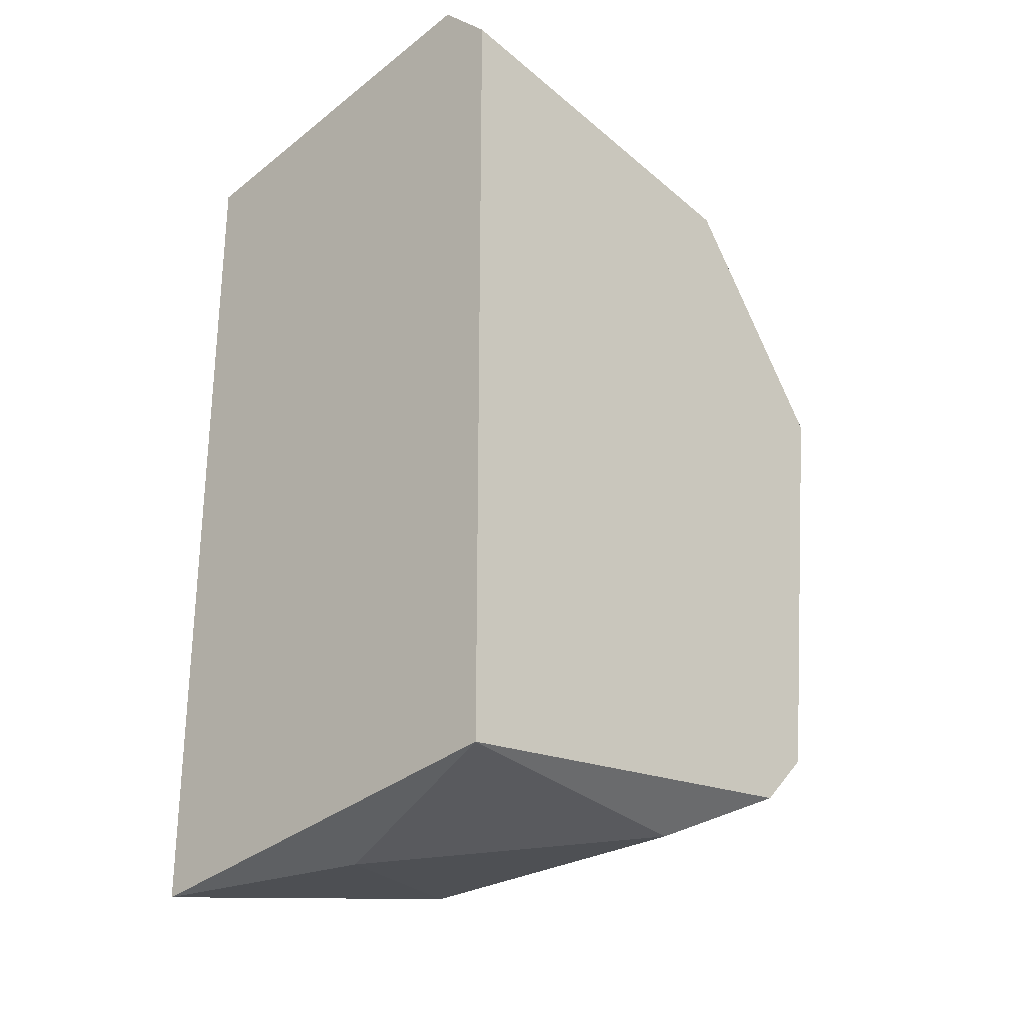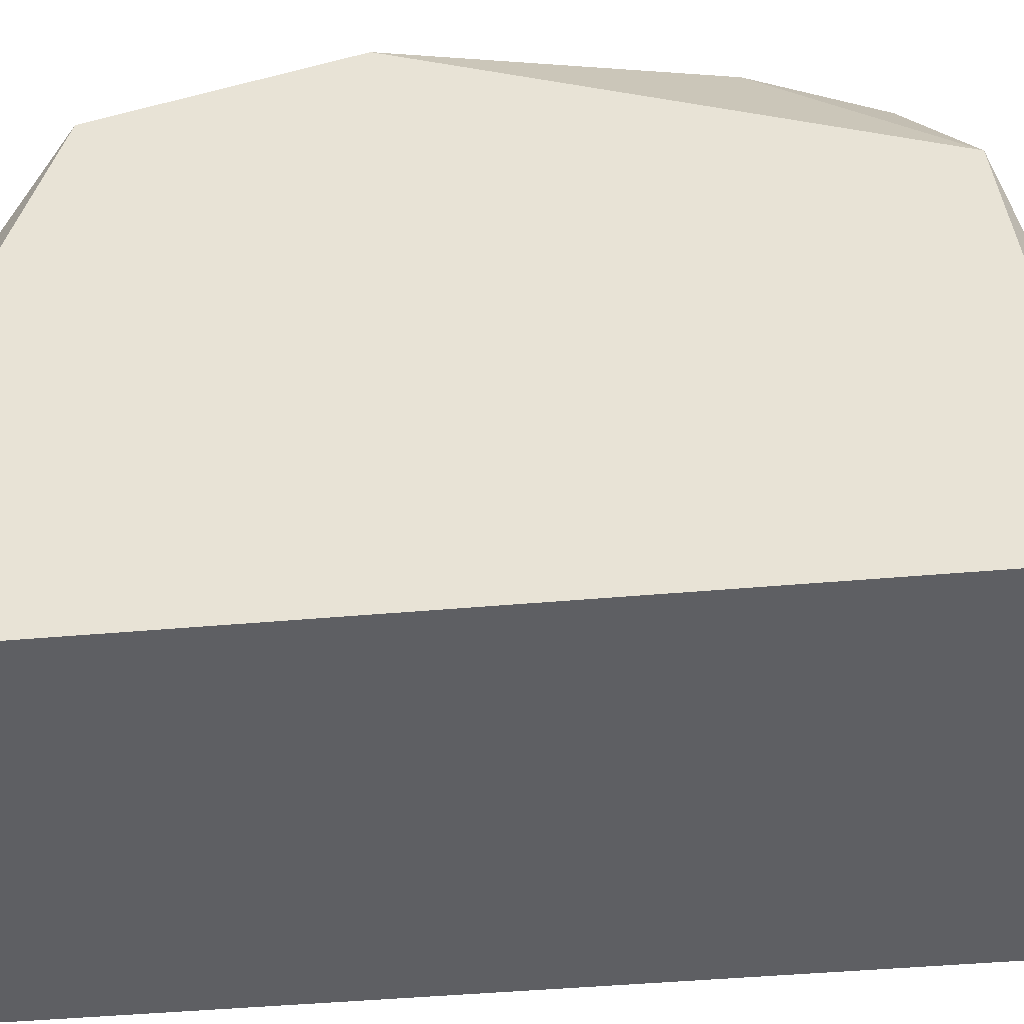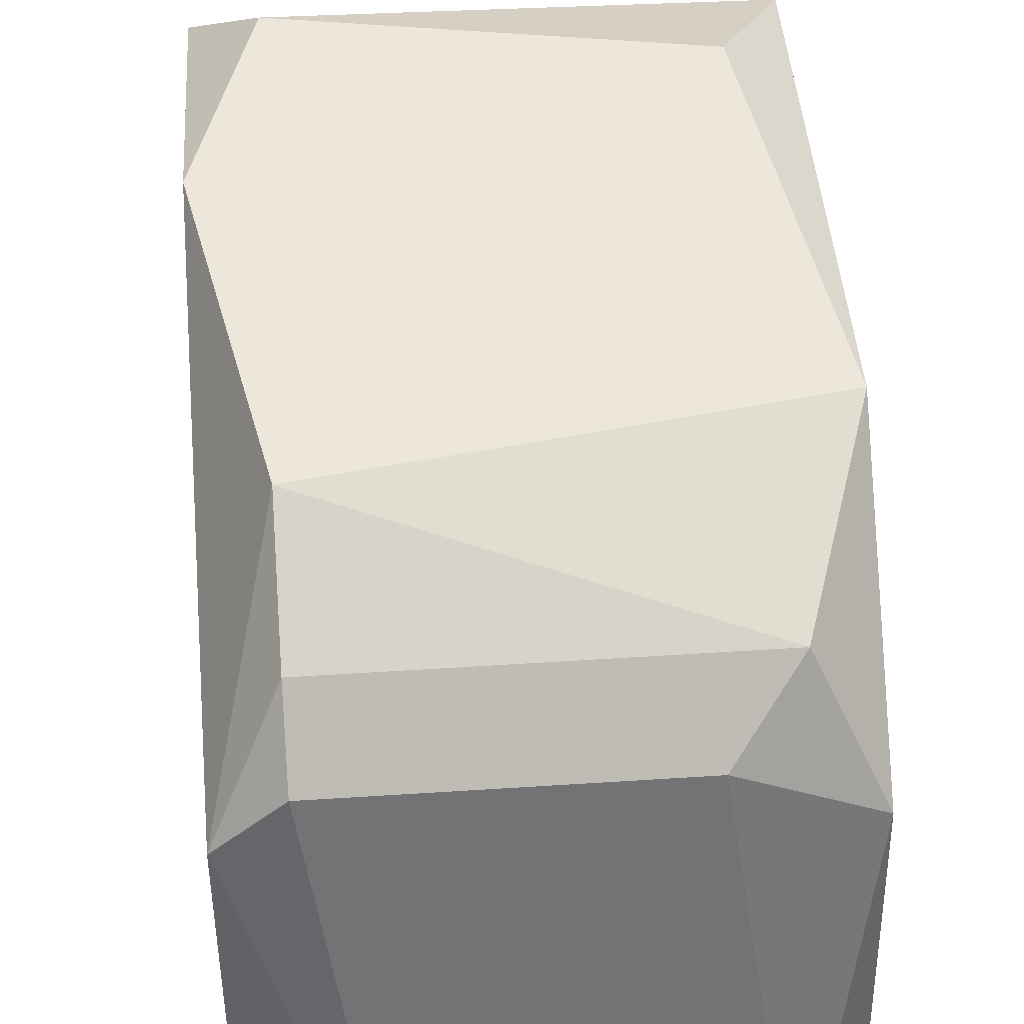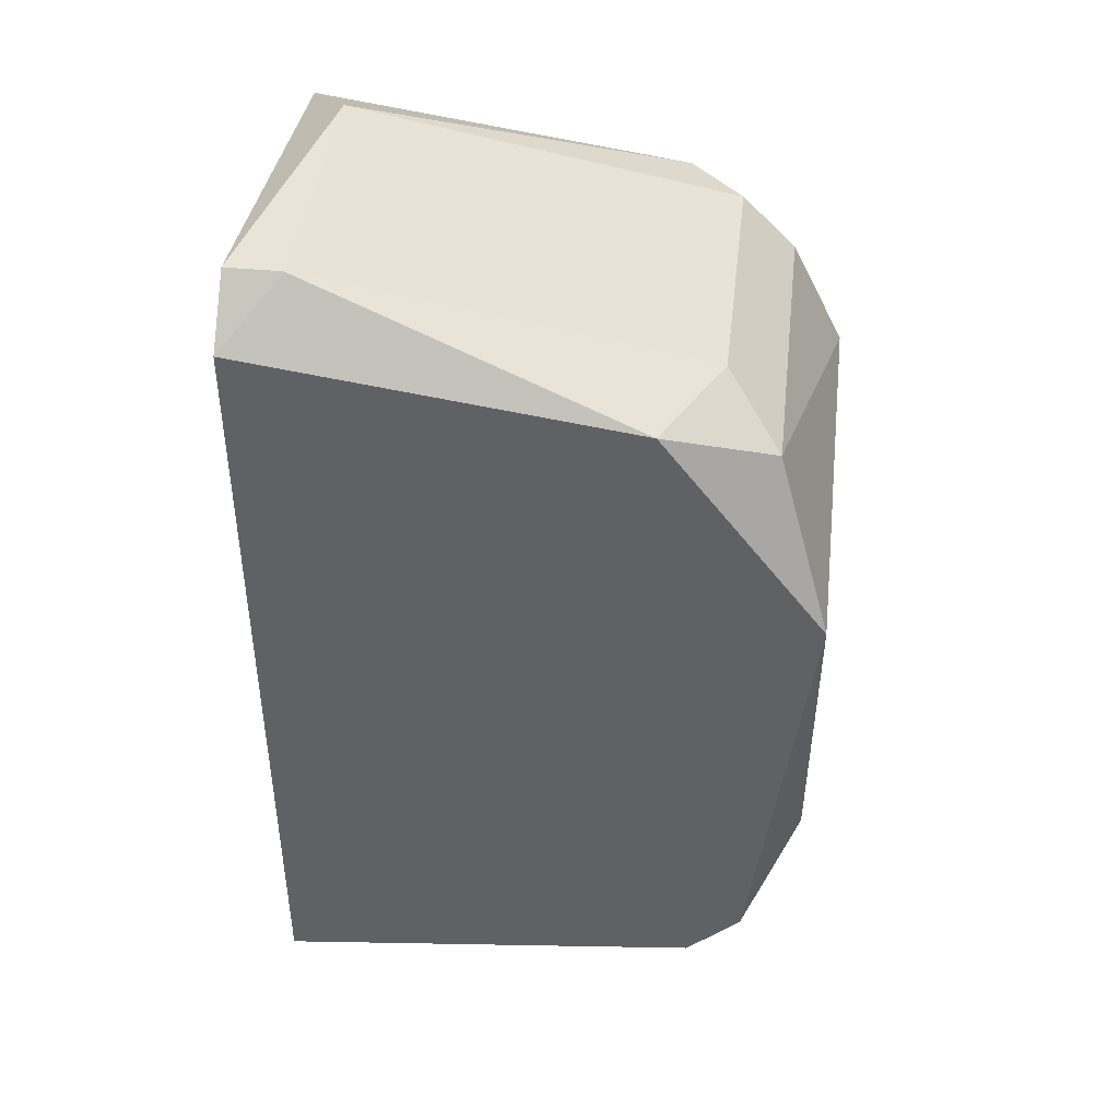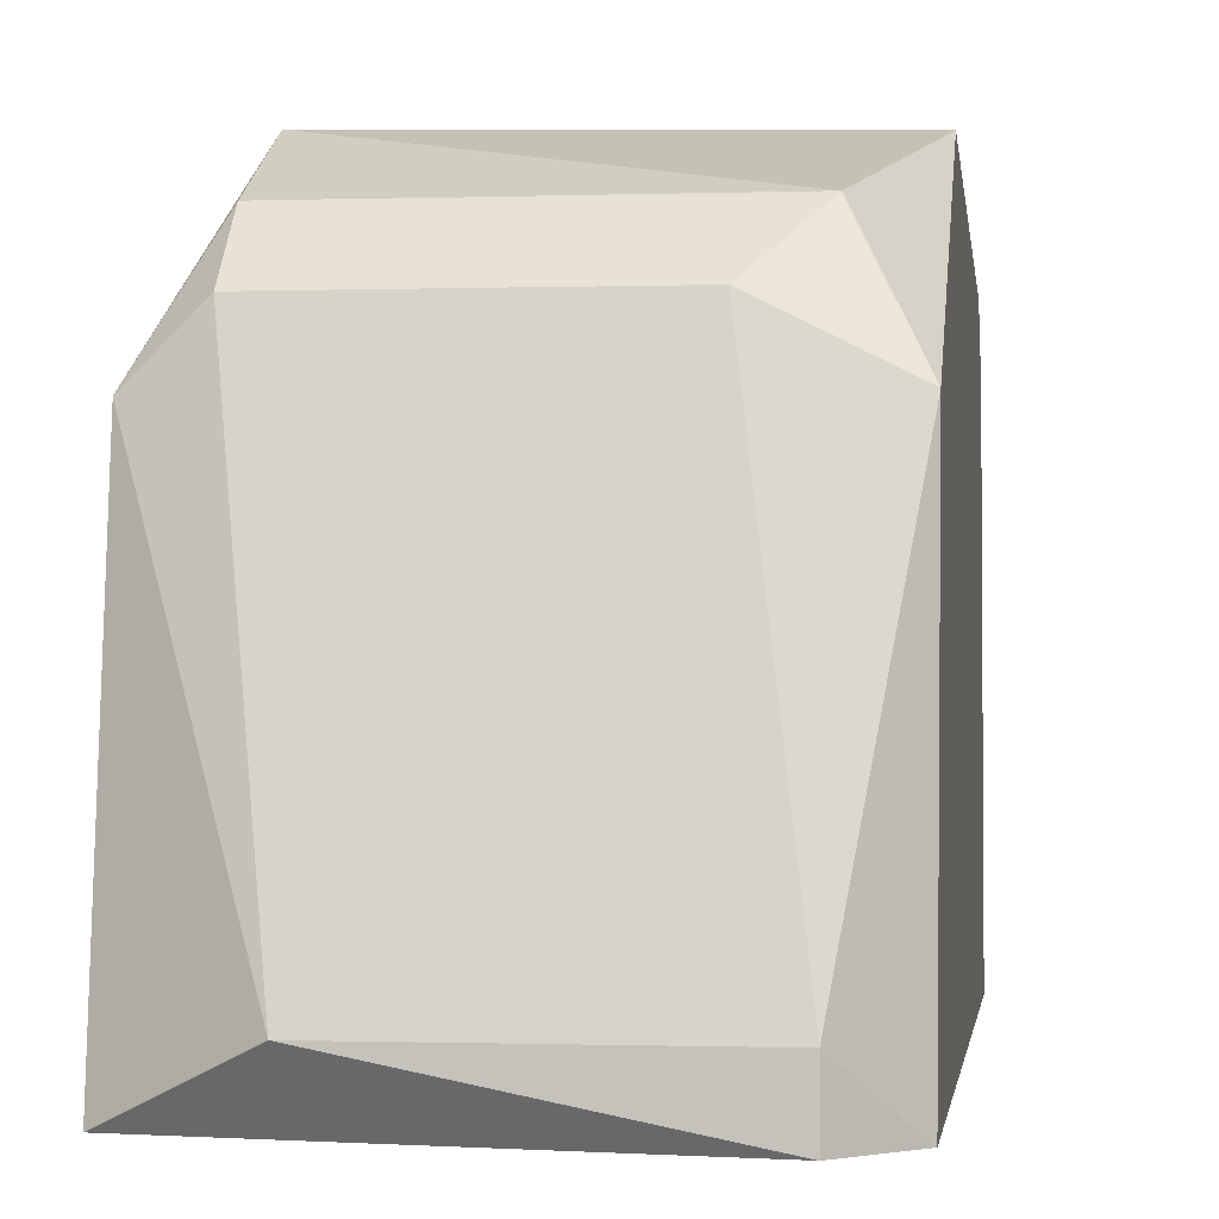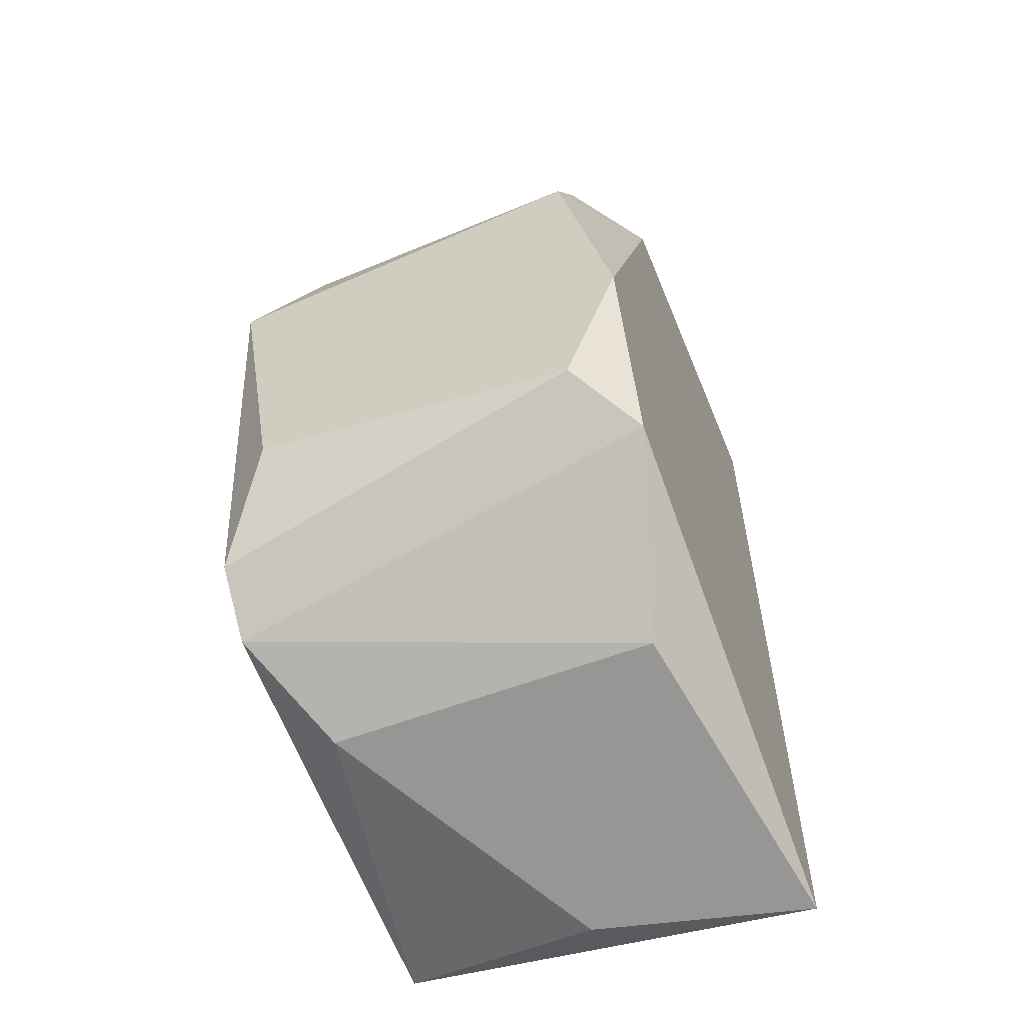
<metadata>
{"format":"obj","ext":"obj","renderer":"f3d","projection":"perspective","resolution":1024,"background":"white","views":[{"elev":-27.2,"azim":-136.0,"up":"+Y"},{"elev":-41.7,"azim":96.3,"up":"+Z"},{"elev":50.6,"azim":175.9,"up":"+Z"},{"elev":42.9,"azim":-83.4,"up":"+Y"},{"elev":-0.7,"azim":-172.5,"up":"+Z"},{"elev":-58.0,"azim":21.4,"up":"+Y"}]}
</metadata>
<code>
v 0.004908 0.00769 0.05012
v 0.00307 -0.007944 0.05012
v 0.000311 0.004931 0.05748
v 0.000311 -0.007024 0.05472
v 0.000311 -0.003345 0.0584
v 0.000311 0.00769 0.05012
v 0.000311 0.00769 0.0492
v -0.000608 -0.007024 0.0492
v -0.000608 0.002172 0.0584
v -0.000608 0.00677 0.0492
v -0.000608 0.005851 0.05564
v -0.000608 -0.005185 0.05748
v -0.000608 -0.006104 0.05656
v 0.005828 0.004931 0.05748
v 0.005828 -0.007024 0.05472
v 0.005828 0.003091 0.0584
v 0.005828 0.005851 0.05656
v 0.005828 -0.004263 0.0584
v 0.001231 0.005851 0.05656
v 0.006748 0.00677 0.0492
v 0.006748 0.005851 0.05564
v 0.006748 -0.005185 0.05748
v 0.006748 -0.001506 0.0584
v 0.006748 -0.007944 0.0492
f 18 5 12
f 7 20 8
f 2 8 24
f 20 22 24
f 8 20 24
f 9 8 13
f 8 9 11
f 14 16 21
f 22 20 21
f 16 9 5
f 7 8 10
f 8 11 10
f 2 24 15
f 24 22 15
f 22 13 15
f 20 7 1
f 21 20 1
f 21 16 23
f 22 21 23
f 16 5 23
f 8 2 4
f 13 8 4
f 2 15 4
f 15 13 4
f 22 23 18
f 23 5 18
f 16 14 3
f 9 16 3
f 11 9 3
f 14 19 3
f 19 11 3
f 14 21 17
f 21 1 17
f 19 14 17
f 1 19 17
f 7 10 6
f 10 11 6
f 1 7 6
f 11 19 6
f 19 1 6
f 9 13 12
f 13 22 12
f 5 9 12
f 22 18 12

</code>
